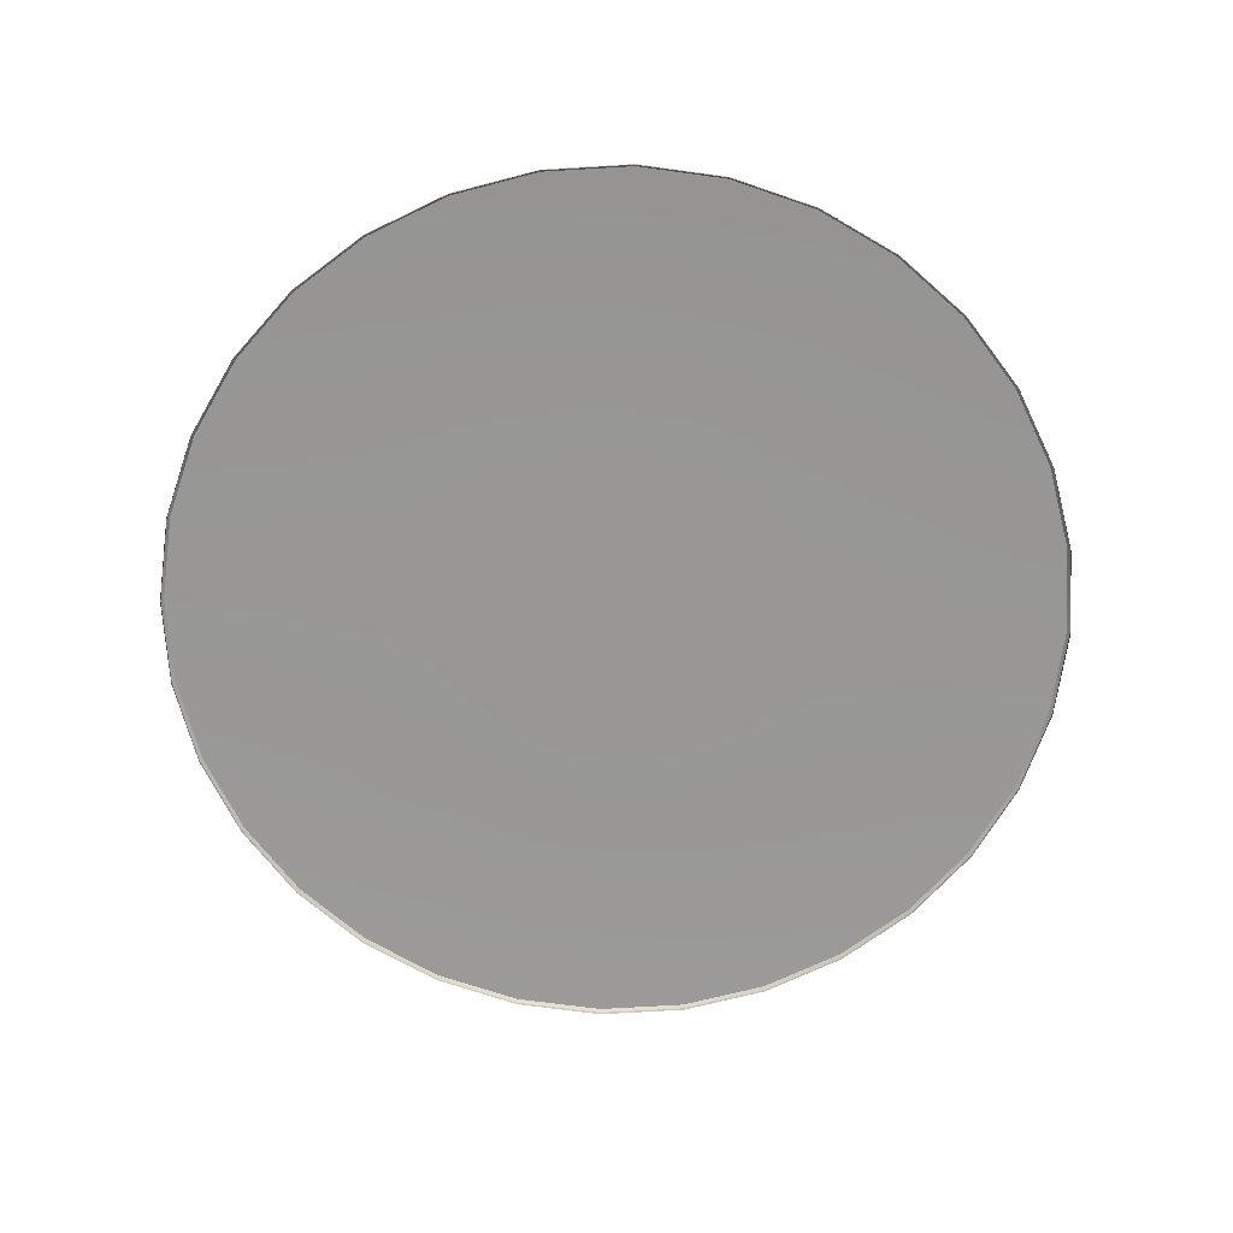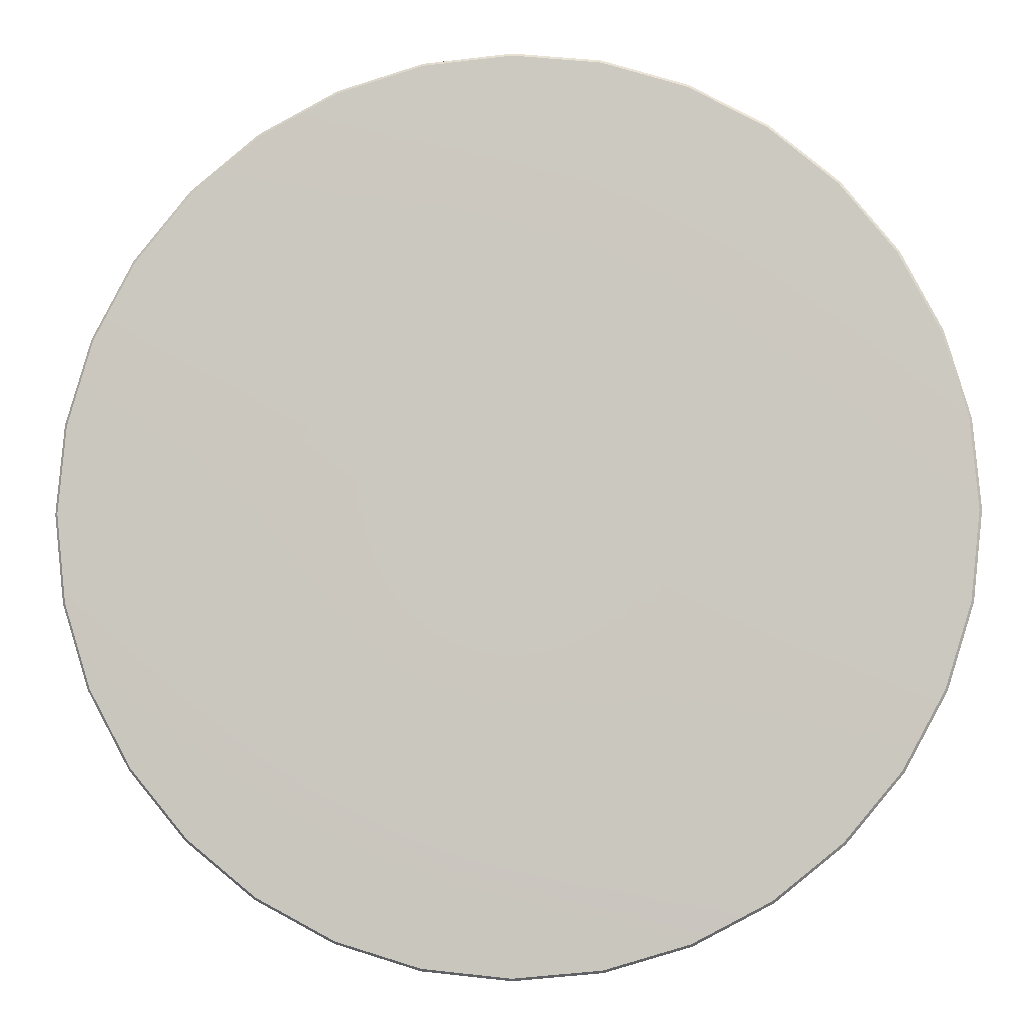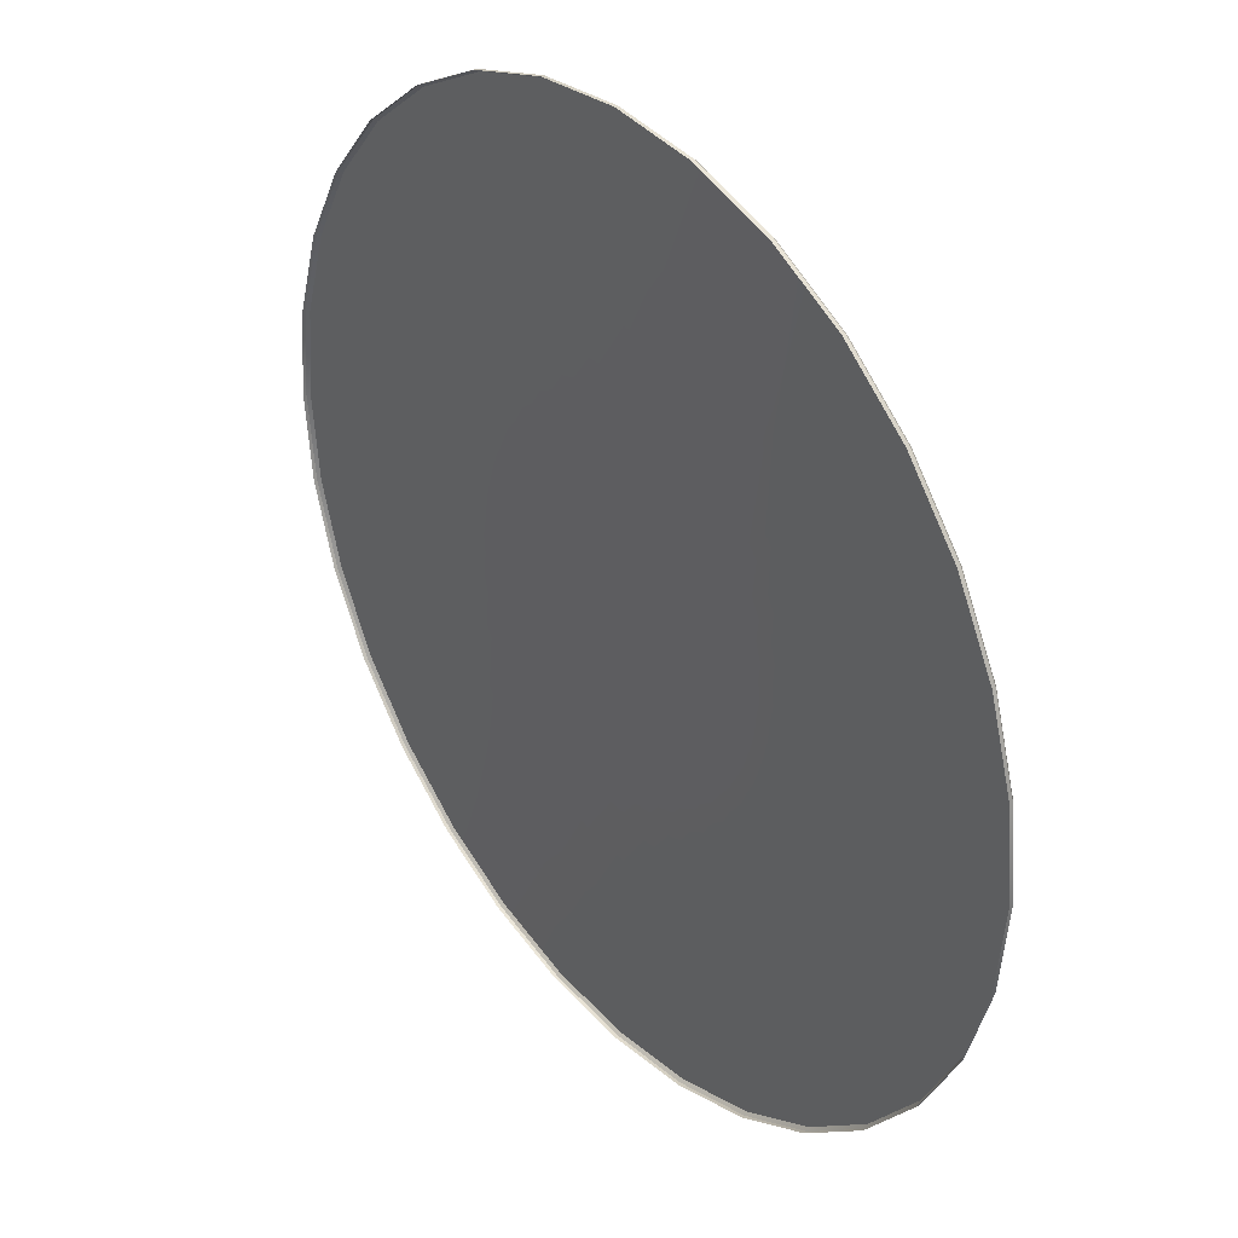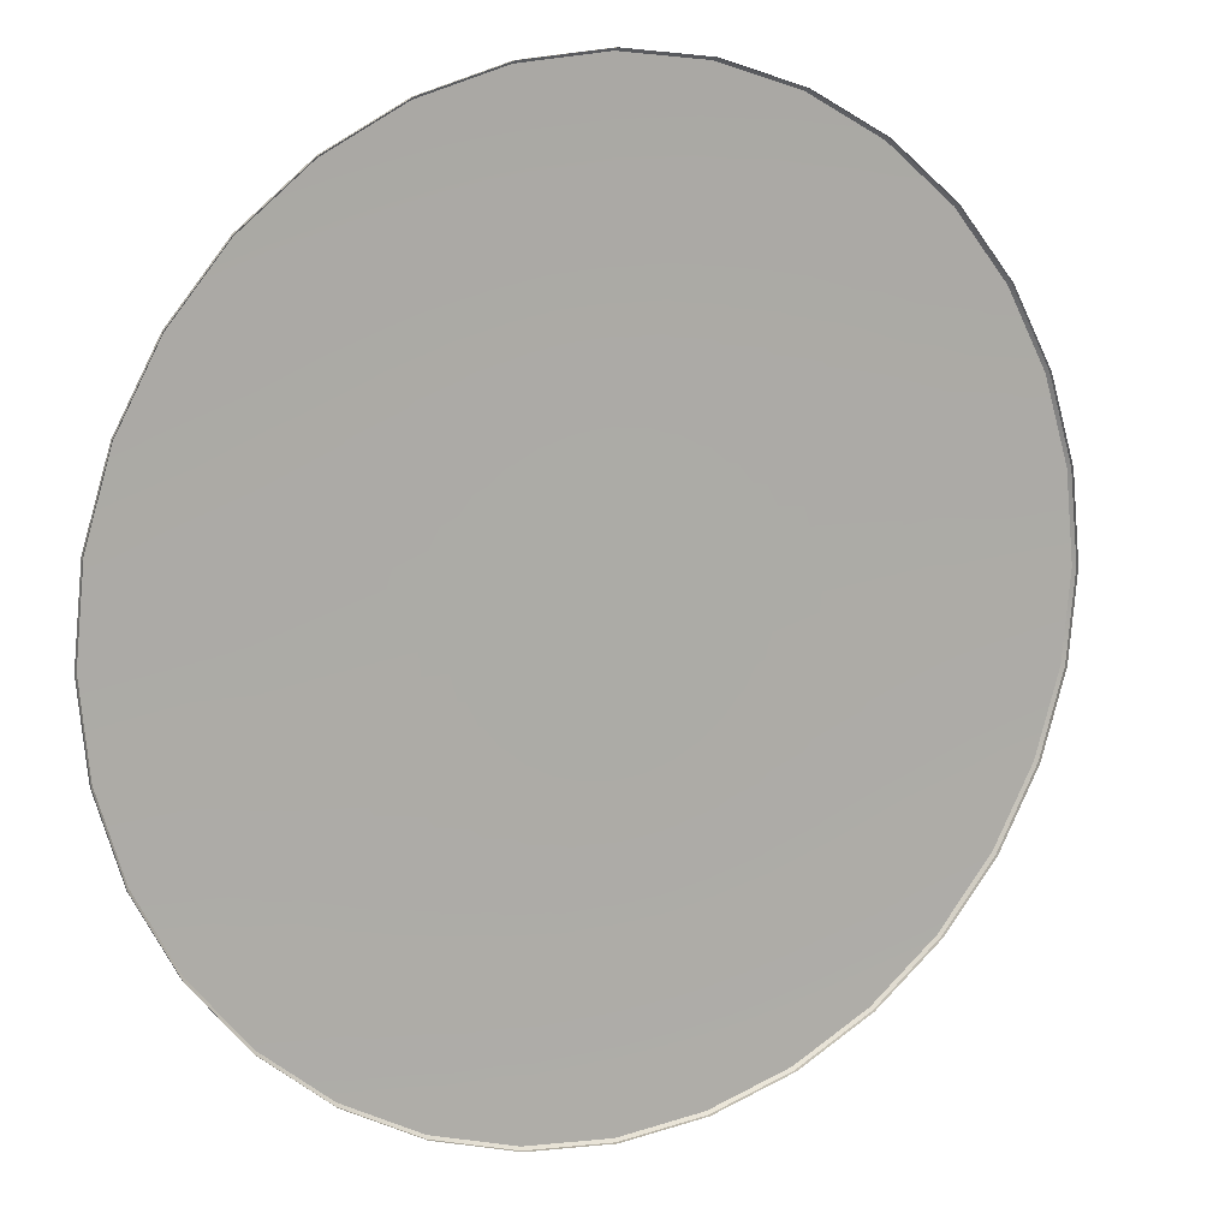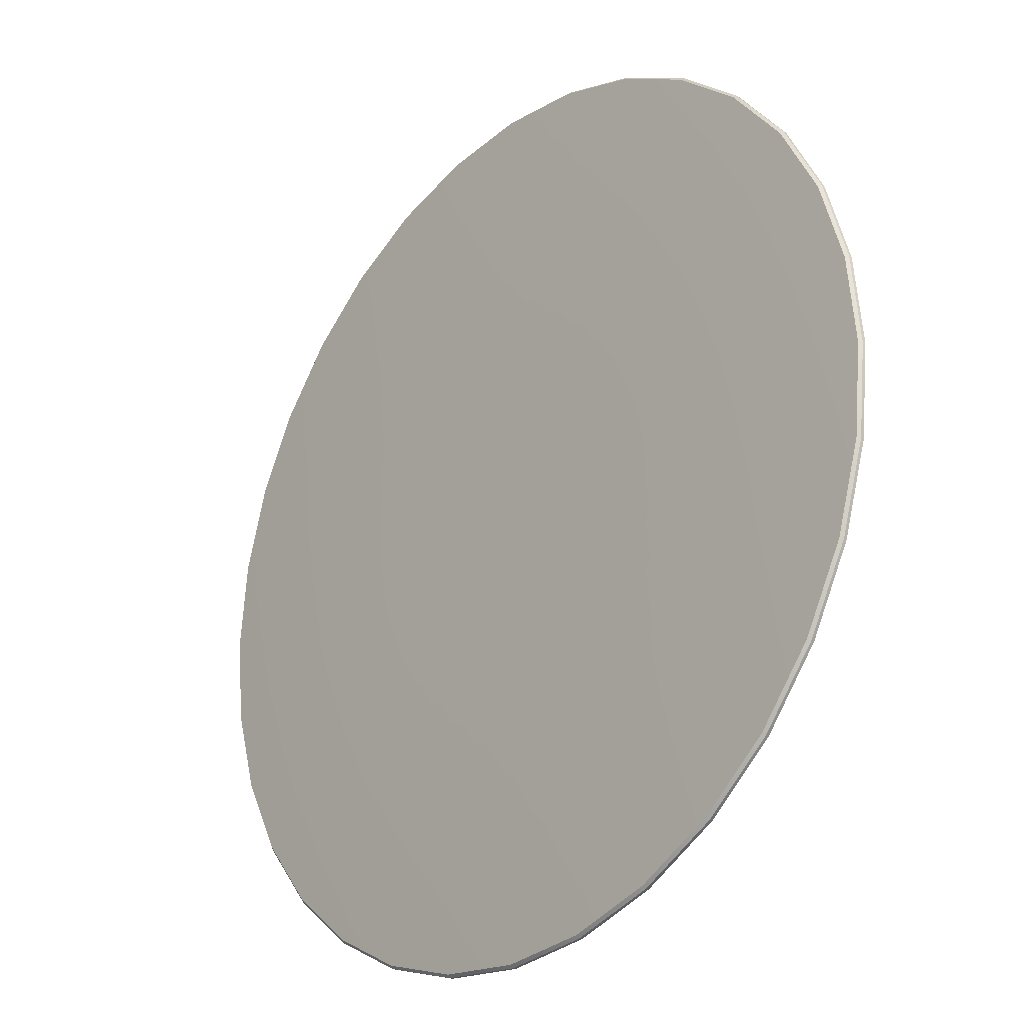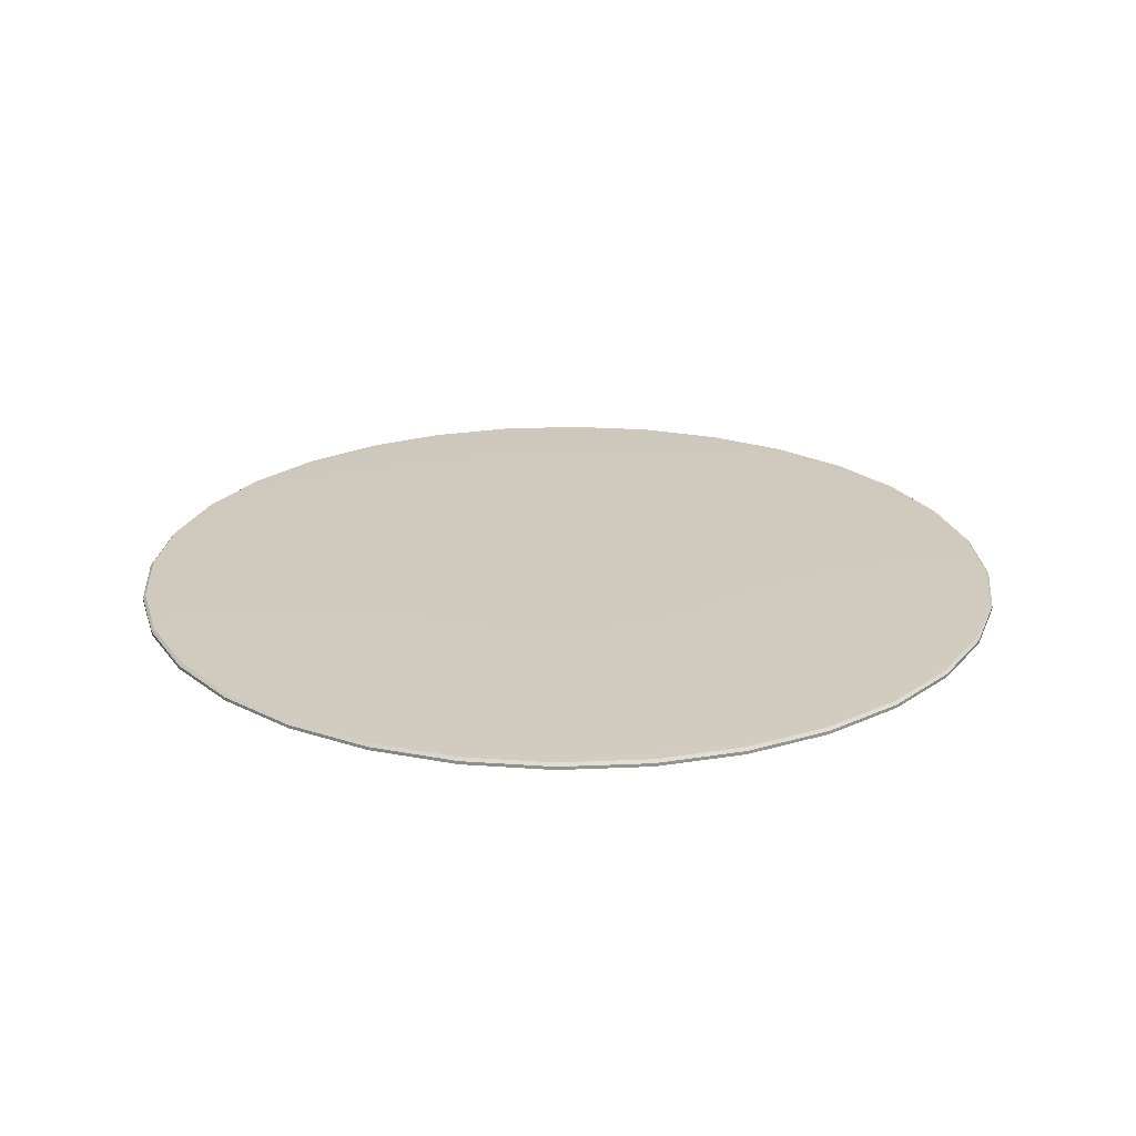
<metadata>
{"format":"obj","ext":"obj","renderer":"f3d","projection":"perspective","resolution":1024,"background":"white","views":[{"elev":-68.3,"azim":177.8,"up":"+Y"},{"elev":-3.6,"azim":-175.5,"up":"+Z"},{"elev":35.1,"azim":51.7,"up":"+Z"},{"elev":12.1,"azim":-27.1,"up":"+Z"},{"elev":-25.3,"azim":-131.2,"up":"+Z"},{"elev":23.1,"azim":-43.6,"up":"+Y"}]}
</metadata>
<code>
o round_rug_01
v 0 -0.0101 -0.75
v 0 0.004895 -0.09088
v 0.1463 -0.0101 -0.7356
v 0.01773 0.004895 -0.08914
v 0.287 -0.0101 -0.6929
v 0.03478 0.004895 -0.08397
v 0.4167 -0.0101 -0.6236
v 0.05049 0.004895 -0.07557
v 0.5303 -0.0101 -0.5303
v 0.06427 0.004895 -0.06427
v 0.6236 -0.0101 -0.4167
v 0.07557 0.004895 -0.05049
v 0.6929 -0.0101 -0.287
v 0.08397 0.004895 -0.03478
v 0.7356 -0.0101 -0.1463
v 0.08914 0.004895 -0.01773
v 0.75 -0.0101 0
v 0.09088 0.004895 0
v 0.7356 -0.0101 0.1463
v 0.08914 0.004895 0.01773
v 0.6929 -0.0101 0.287
v 0.08397 0.004895 0.03478
v 0.6236 -0.0101 0.4167
v 0.07557 0.004895 0.05049
v 0.5303 -0.0101 0.5303
v 0.06427 0.004895 0.06427
v 0.4167 -0.0101 0.6236
v 0.05049 0.004895 0.07557
v 0.287 -0.0101 0.6929
v 0.03478 0.004895 0.08397
v 0.1463 -0.0101 0.7356
v 0.01773 0.004895 0.08914
v 0 -0.0101 0.75
v 0 0.004895 0.09088
v -0.1463 -0.0101 0.7356
v -0.01773 0.004895 0.08914
v -0.287 -0.0101 0.6929
v -0.03478 0.004895 0.08397
v -0.4167 -0.0101 0.6236
v -0.05049 0.004895 0.07557
v -0.5303 -0.0101 0.5303
v -0.06427 0.004895 0.06427
v -0.6236 -0.0101 0.4167
v -0.07557 0.004895 0.05049
v -0.6929 -0.0101 0.287
v -0.08397 0.004895 0.03478
v -0.7356 -0.0101 0.1463
v -0.08914 0.004895 0.01773
v -0.75 -0.0101 0
v -0.09088 0.004895 0
v -0.7356 -0.0101 -0.1463
v -0.08914 0.004895 -0.01773
v -0.6929 -0.0101 -0.287
v -0.08397 0.004895 -0.03478
v -0.6236 -0.0101 -0.4167
v -0.07557 0.004895 -0.05049
v -0.5303 -0.0101 -0.5303
v -0.06427 0.004895 -0.06427
v -0.4167 -0.0101 -0.6236
v -0.05049 0.004895 -0.07557
v -0.287 -0.0101 -0.6929
v -0.03478 0.004895 -0.08397
v -0.1463 -0.0101 -0.7356
v -0.01773 0.004895 -0.08914
v 0.101 0.004895 -0.5079
v 0 0.004895 -0.5178
v 0.1982 0.004895 -0.4784
v 0.2877 0.004895 -0.4305
v 0.3661 0.004895 -0.3661
v 0.4305 0.004895 -0.2877
v 0.4784 0.004895 -0.1982
v 0.5079 0.004895 -0.101
v 0.5178 0.004895 0
v 0.5079 0.004895 0.101
v 0.4784 0.004895 0.1982
v 0.4305 0.004895 0.2877
v 0.3661 0.004895 0.3661
v 0.2877 0.004895 0.4305
v 0.1982 0.004895 0.4784
v 0.101 0.004895 0.5079
v 0 0.004895 0.5178
v -0.101 0.004895 0.5079
v -0.1982 0.004895 0.4784
v -0.2877 0.004895 0.4305
v -0.3661 0.004895 0.3661
v -0.4305 0.004895 0.2877
v -0.4784 0.004895 0.1982
v -0.5079 0.004895 0.101
v -0.5178 0.004895 0
v -0.5079 0.004895 -0.101
v -0.4784 0.004895 -0.1982
v -0.4305 0.004895 -0.2877
v -0.3661 0.004895 -0.3661
v -0.2877 0.004895 -0.4305
v -0.1982 0.004895 -0.4784
v -0.101 0.004895 -0.5079
v 0.04374 0.004895 -0.2199
v 0 0.004895 -0.2242
v 0.0858 0.004895 -0.2071
v 0.1246 0.004895 -0.1864
v 0.1585 0.004895 -0.1585
v 0.1864 0.004895 -0.1246
v 0.2071 0.004895 -0.0858
v 0.2199 0.004895 -0.04374
v 0.2242 0.004895 0
v 0.2199 0.004895 0.04374
v 0.2071 0.004895 0.0858
v 0.1864 0.004895 0.1246
v 0.1585 0.004895 0.1585
v 0.1246 0.004895 0.1864
v 0.0858 0.004895 0.2071
v 0.04374 0.004895 0.2199
v 0 0.004895 0.2242
v -0.04374 0.004895 0.2199
v -0.0858 0.004895 0.2071
v -0.1246 0.004895 0.1864
v -0.1585 0.004895 0.1585
v -0.1864 0.004895 0.1246
v -0.2071 0.004895 0.0858
v -0.2199 0.004895 0.04374
v -0.2242 0.004895 0
v -0.2199 0.004895 -0.04374
v -0.2071 0.004895 -0.0858
v -0.1864 0.004895 -0.1246
v -0.1585 0.004895 -0.1585
v -0.1246 0.004895 -0.1864
v -0.0858 0.004895 -0.2071
v -0.04374 0.004895 -0.2199
v 0.1454 2.7e-05 -0.7312
v 0.1463 -0.004607 -0.7356
v 0 -0.004607 -0.75
v 0 2.7e-05 -0.7455
v 0.2853 2.7e-05 -0.6887
v 0.287 -0.004607 -0.6929
v 0.4142 2.7e-05 -0.6198
v 0.4167 -0.004607 -0.6236
v 0.5271 2.7e-05 -0.5271
v 0.5303 -0.004607 -0.5303
v 0.6198 2.7e-05 -0.4142
v 0.6236 -0.004607 -0.4167
v 0.6887 2.7e-05 -0.2853
v 0.6929 -0.004607 -0.287
v 0.7312 2.7e-05 -0.1454
v 0.7356 -0.004607 -0.1463
v 0.7455 2.7e-05 0
v 0.75 -0.004607 0
v 0.7312 2.7e-05 0.1454
v 0.7356 -0.004607 0.1463
v 0.6887 2.7e-05 0.2853
v 0.6929 -0.004607 0.287
v 0.6198 2.7e-05 0.4142
v 0.6236 -0.004607 0.4167
v 0.5271 2.7e-05 0.5271
v 0.5303 -0.004607 0.5303
v 0.4142 2.7e-05 0.6198
v 0.4167 -0.004607 0.6236
v 0.2853 2.7e-05 0.6887
v 0.287 -0.004607 0.6929
v 0.1454 2.7e-05 0.7312
v 0.1463 -0.004607 0.7356
v 0 2.7e-05 0.7455
v 0 -0.004607 0.75
v -0.1454 2.7e-05 0.7312
v -0.1463 -0.004607 0.7356
v -0.2853 2.7e-05 0.6887
v -0.287 -0.004607 0.6929
v -0.4142 2.7e-05 0.6198
v -0.4167 -0.004607 0.6236
v -0.5271 2.7e-05 0.5271
v -0.5303 -0.004607 0.5303
v -0.6198 2.7e-05 0.4142
v -0.6236 -0.004607 0.4167
v -0.6887 2.7e-05 0.2853
v -0.6929 -0.004607 0.287
v -0.7312 2.7e-05 0.1454
v -0.7356 -0.004607 0.1463
v -0.7455 2.7e-05 0
v -0.75 -0.004607 0
v -0.7312 2.7e-05 -0.1454
v -0.7356 -0.004607 -0.1463
v -0.6887 2.7e-05 -0.2853
v -0.6929 -0.004607 -0.287
v -0.6198 2.7e-05 -0.4142
v -0.6236 -0.004607 -0.4167
v -0.5271 2.7e-05 -0.5271
v -0.5303 -0.004607 -0.5303
v -0.4142 2.7e-05 -0.6198
v -0.4167 -0.004607 -0.6236
v -0.2853 2.7e-05 -0.6887
v -0.287 -0.004607 -0.6929
v -0.1454 2.7e-05 -0.7312
v -0.1463 -0.004607 -0.7356
f 3 130 134 5
f 67 68 135 133
f 68 69 137 135
f 69 70 139 137
f 70 71 141 139
f 71 72 143 141
f 72 73 145 143
f 73 74 147 145
f 74 75 149 147
f 75 76 151 149
f 76 77 153 151
f 77 78 155 153
f 78 79 157 155
f 79 80 159 157
f 80 81 161 159
f 81 82 163 161
f 82 83 165 163
f 83 84 167 165
f 84 85 169 167
f 85 86 171 169
f 86 87 173 171
f 87 88 175 173
f 88 89 177 175
f 89 90 179 177
f 90 91 181 179
f 91 92 183 181
f 92 93 185 183
f 93 94 187 185
f 94 95 189 187
f 95 96 191 189
f 4 2 64 62 60 58 56 54 52 50 48 46 44 42 40 38 36 34 32 30 28 26 24 22 20 18 16 14 12 10 8 6
f 96 66 132 191
f 98 97 65 66
f 1 131 130 3
f 63 192 131 1
f 7 136 138 9
f 9 138 140 11
f 11 140 142 13
f 13 142 144 15
f 15 144 146 17
f 17 146 148 19
f 19 148 150 21
f 21 150 152 23
f 23 152 154 25
f 25 154 156 27
f 27 156 158 29
f 29 158 160 31
f 31 160 162 33
f 33 162 164 35
f 35 164 166 37
f 37 166 168 39
f 39 168 170 41
f 41 170 172 43
f 43 172 174 45
f 45 174 176 47
f 47 176 178 49
f 49 178 180 51
f 51 180 182 53
f 53 182 184 55
f 55 184 186 57
f 57 186 188 59
f 59 188 190 61
f 61 190 192 63
f 5 134 136 7
f 65 67 133 129
f 97 99 67 65
f 99 100 68 67
f 100 101 69 68
f 101 102 70 69
f 102 103 71 70
f 103 104 72 71
f 104 105 73 72
f 105 106 74 73
f 106 107 75 74
f 107 108 76 75
f 108 109 77 76
f 109 110 78 77
f 110 111 79 78
f 111 112 80 79
f 112 113 81 80
f 113 114 82 81
f 114 115 83 82
f 115 116 84 83
f 116 117 85 84
f 117 118 86 85
f 118 119 87 86
f 119 120 88 87
f 120 121 89 88
f 121 122 90 89
f 122 123 91 90
f 123 124 92 91
f 124 125 93 92
f 125 126 94 93
f 126 127 95 94
f 127 128 96 95
f 128 98 66 96
f 2 4 97 98
f 4 6 99 97
f 6 8 100 99
f 8 10 101 100
f 10 12 102 101
f 12 14 103 102
f 14 16 104 103
f 16 18 105 104
f 18 20 106 105
f 20 22 107 106
f 22 24 108 107
f 24 26 109 108
f 26 28 110 109
f 28 30 111 110
f 30 32 112 111
f 32 34 113 112
f 34 36 114 113
f 36 38 115 114
f 38 40 116 115
f 40 42 117 116
f 42 44 118 117
f 44 46 119 118
f 46 48 120 119
f 48 50 121 120
f 50 52 122 121
f 52 54 123 122
f 54 56 124 123
f 56 58 125 124
f 58 60 126 125
f 60 62 127 126
f 62 64 128 127
f 64 2 98 128
f 130 131 132 129
f 134 130 129 133
f 136 134 133 135
f 138 136 135 137
f 140 138 137 139
f 142 140 139 141
f 144 142 141 143
f 146 144 143 145
f 148 146 145 147
f 150 148 147 149
f 152 150 149 151
f 154 152 151 153
f 156 154 153 155
f 158 156 155 157
f 160 158 157 159
f 162 160 159 161
f 164 162 161 163
f 166 164 163 165
f 168 166 165 167
f 170 168 167 169
f 172 170 169 171
f 174 172 171 173
f 176 174 173 175
f 178 176 175 177
f 180 178 177 179
f 182 180 179 181
f 184 182 181 183
f 186 184 183 185
f 188 186 185 187
f 190 188 187 189
f 192 190 189 191
f 131 192 191 132
f 65 129 132 66

</code>
